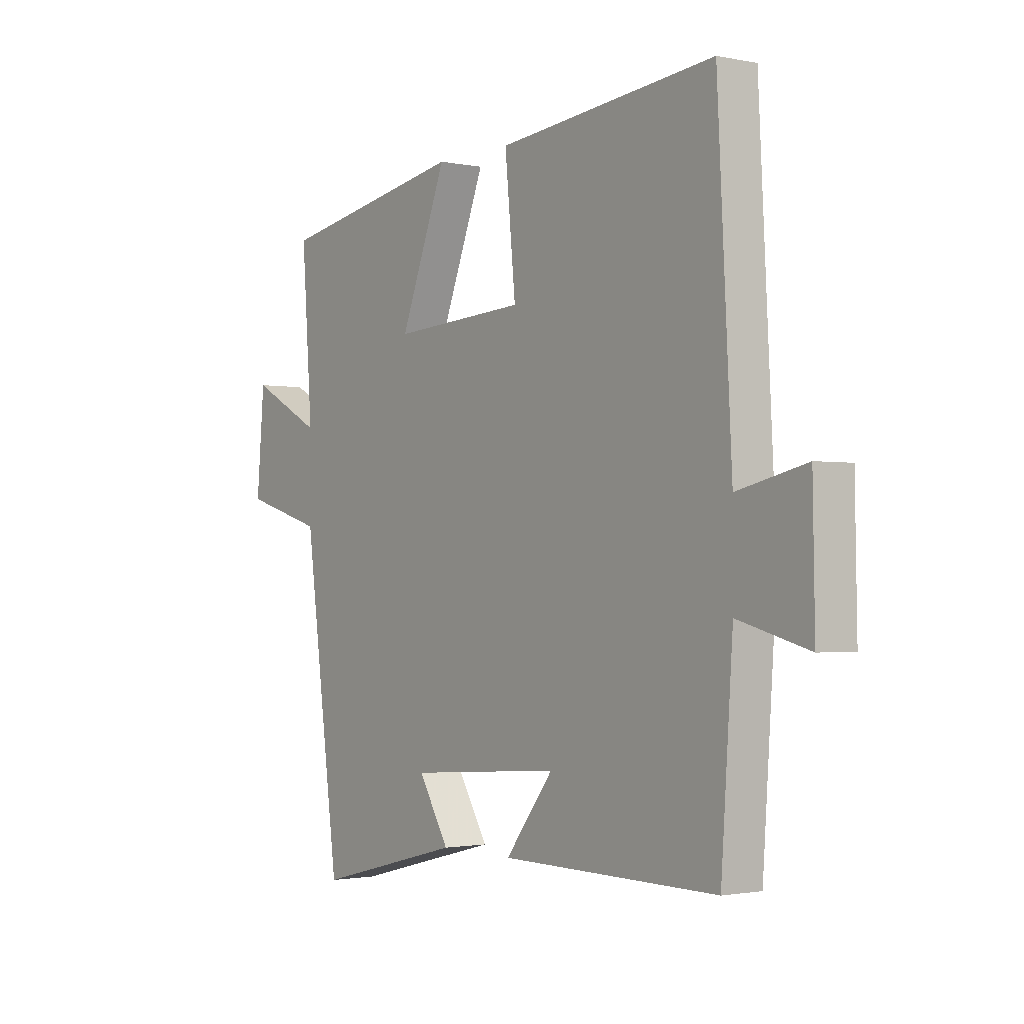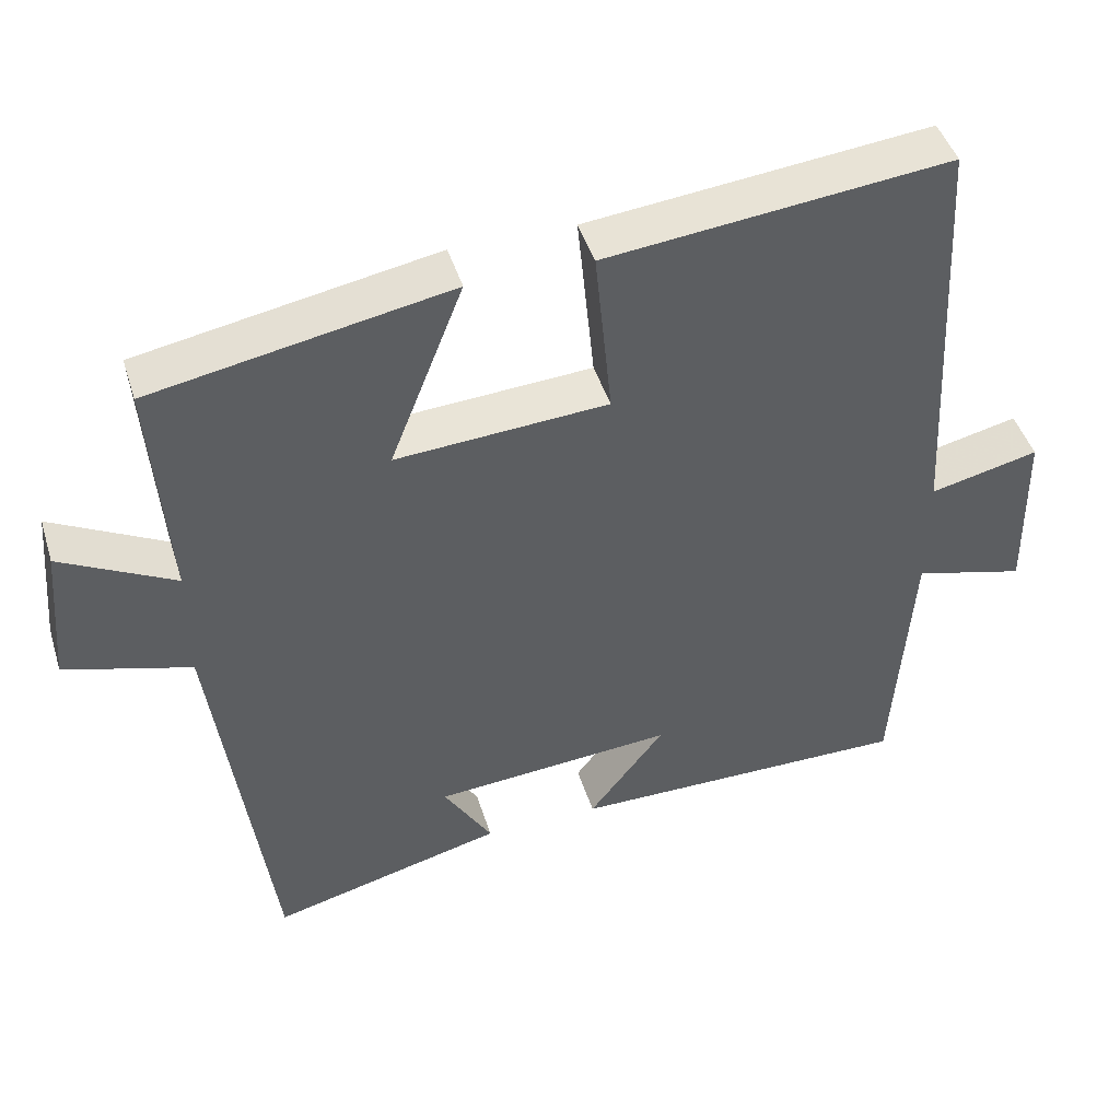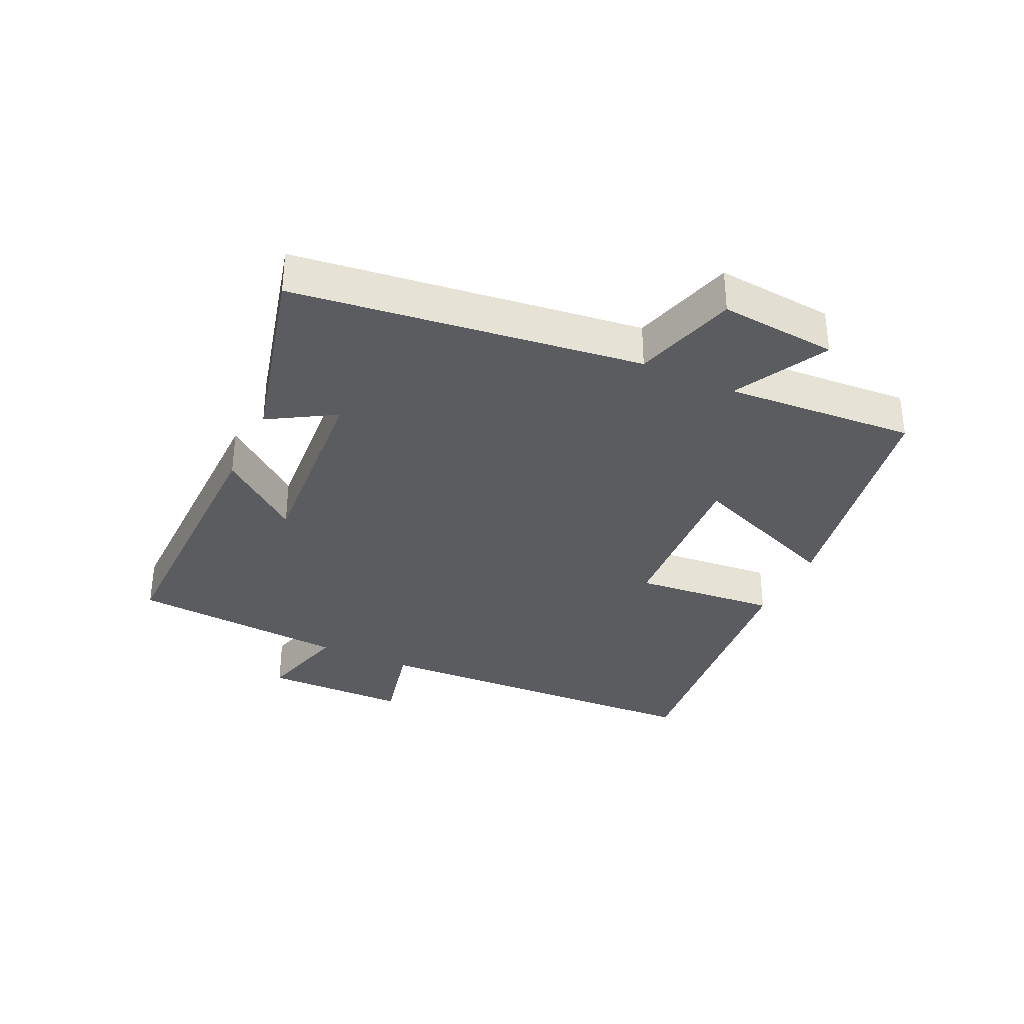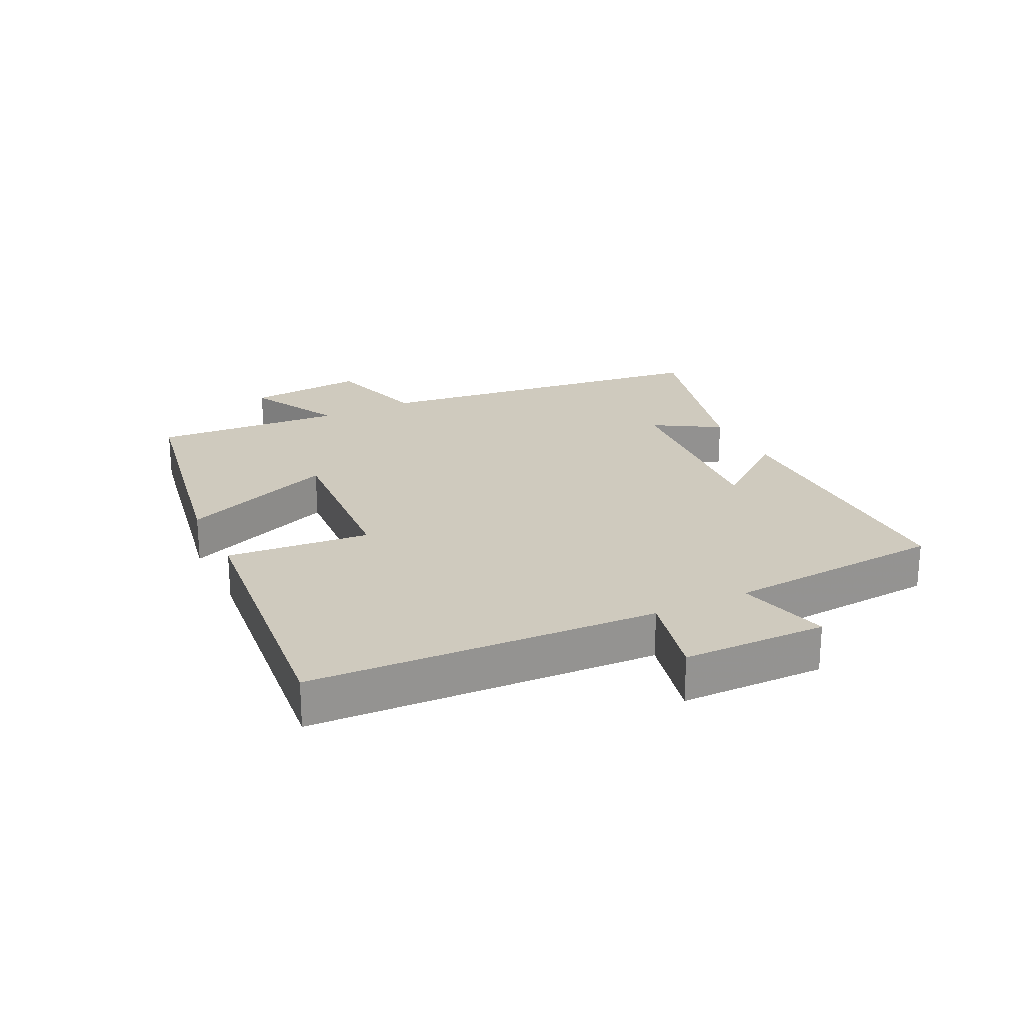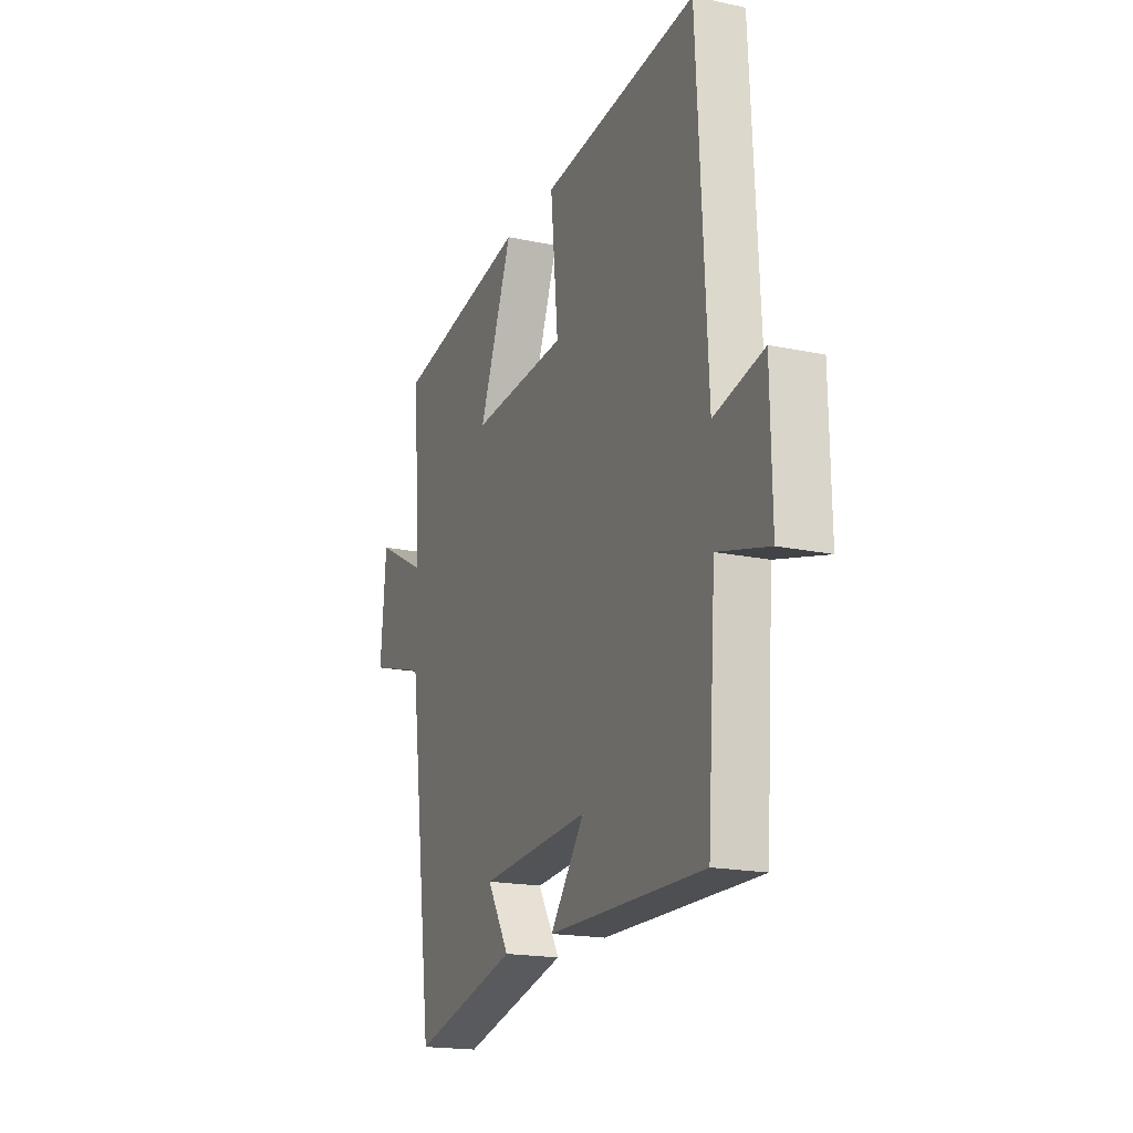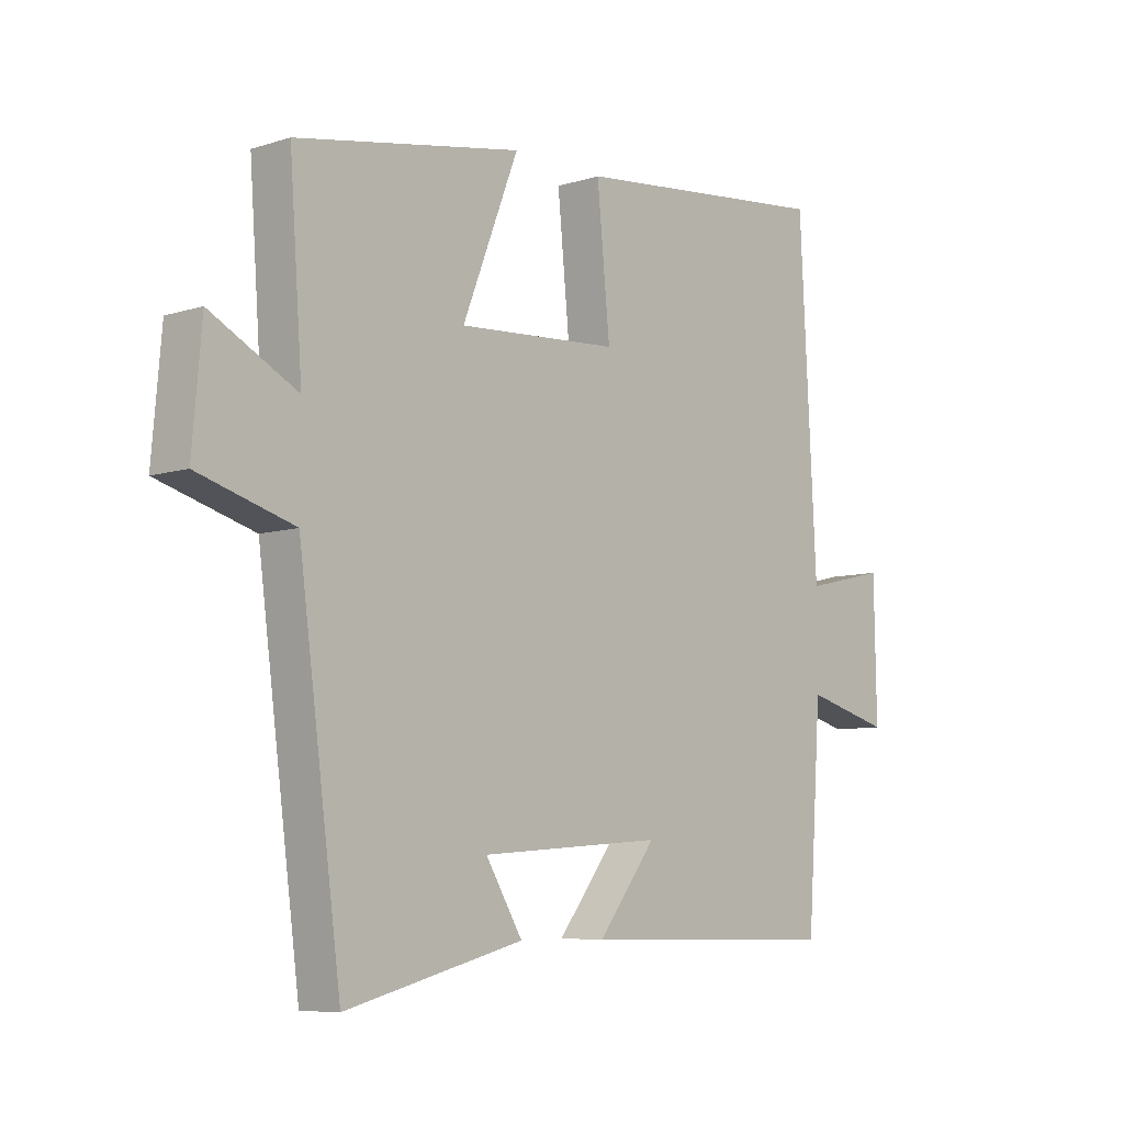
<metadata>
{"format":"obj","ext":"obj","renderer":"f3d","projection":"perspective","resolution":1024,"background":"white","views":[{"elev":-1.6,"azim":53.6,"up":"+Z"},{"elev":45.4,"azim":-17.0,"up":"+Z"},{"elev":-34.1,"azim":-115.3,"up":"+Y"},{"elev":23.2,"azim":63.8,"up":"+Y"},{"elev":-18.3,"azim":67.7,"up":"+Z"},{"elev":-7.6,"azim":-48.2,"up":"+Z"}]}
</metadata>
<code>
v 0.476 0.07 -0.504
v 0.029 0.07 -0.5
v 0.128 0.07 -0.372
v -0.186 0.07 -0.396
v -0.123 0.07 -0.5
v -0.427 0.07 -0.578
v -0.5 0.07 -0.028
v -0.664 0.07 0.02
v -0.648 0.07 0.206
v -0.5 0.07 0.128
v -0.522 0.07 0.429
v -0.135 0.07 0.5
v -0.231 0.07 0.255
v 0.045 0.07 0.273
v 0.023 0.07 0.5
v 0.471 0.07 0.547
v 0.5 0.07 -0.003
v 0.642 0.07 0.03
v 0.646 0.07 -0.198
v 0.5 0.07 -0.159
v 0.476 0 -0.504
v 0.029 0 -0.5
v 0.128 0 -0.372
v -0.186 0 -0.396
v -0.123 0 -0.5
v -0.427 0 -0.578
v -0.5 0 -0.028
v -0.664 0 0.02
v -0.648 0 0.206
v -0.5 0 0.128
v -0.522 0 0.429
v -0.135 0 0.5
v -0.231 0 0.255
v 0.045 0 0.273
v 0.023 0 0.5
v 0.471 0 0.547
v 0.5 0 -0.003
v 0.642 0 0.03
v 0.646 0 -0.198
v 0.5 0 -0.159
f 17 18 19 20
f 14 15 16 17
f 13 14 17 20
f 10 11 12 13
f 10 13 20 1
f 7 8 9 10
f 4 5 6 7
f 3 4 7 10
f 1 2 3
f 1 3 10
f 40 39 38 37
f 37 36 35 34
f 40 37 34 33
f 33 32 31 30
f 21 40 33 30
f 30 29 28 27
f 27 26 25 24
f 30 27 24 23
f 23 22 21
f 30 23 21
f 1 21 22 2
f 2 22 23 3
f 3 23 24 4
f 4 24 25 5
f 5 25 26 6
f 6 26 27 7
f 7 27 28 8
f 8 28 29 9
f 9 29 30 10
f 10 30 31 11
f 11 31 32 12
f 12 32 33 13
f 13 33 34 14
f 14 34 35 15
f 15 35 36 16
f 16 36 37 17
f 17 37 38 18
f 18 38 39 19
f 19 39 40 20
f 20 40 21 1

</code>
